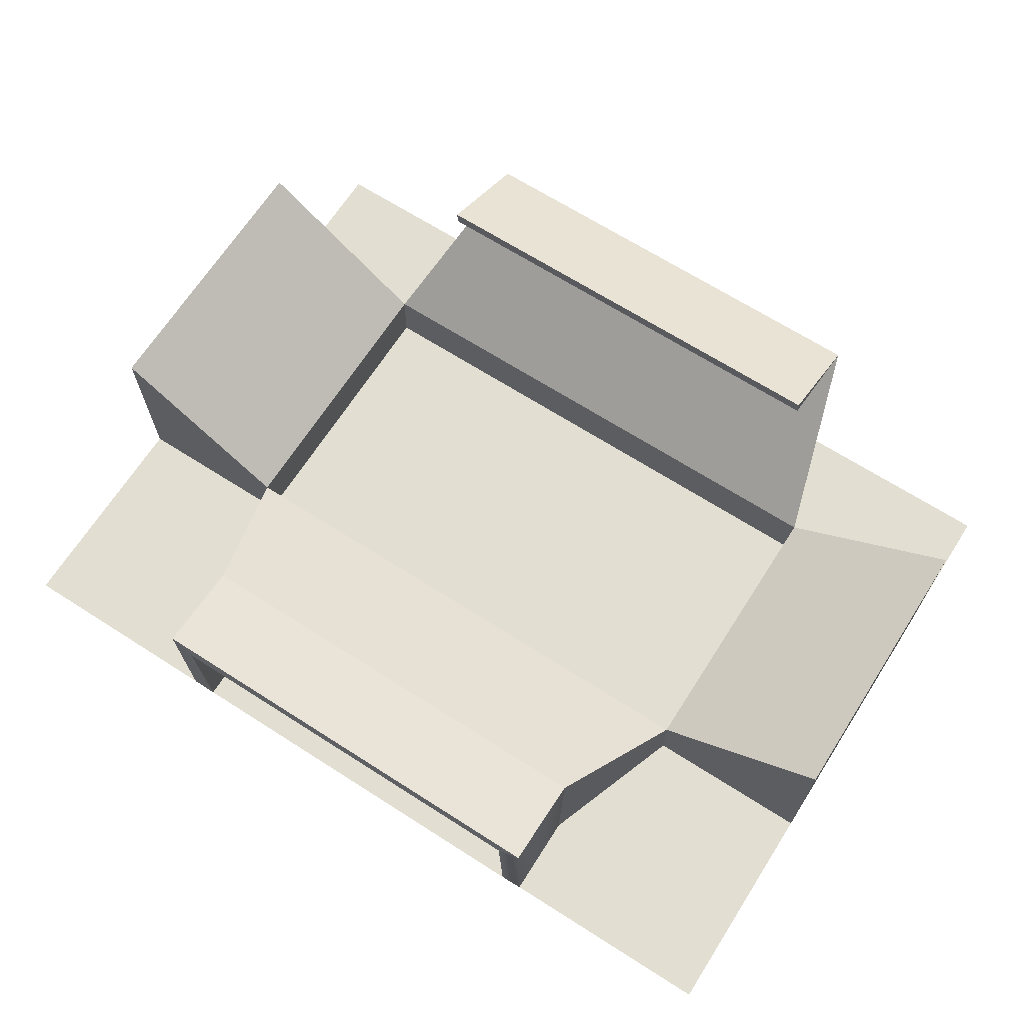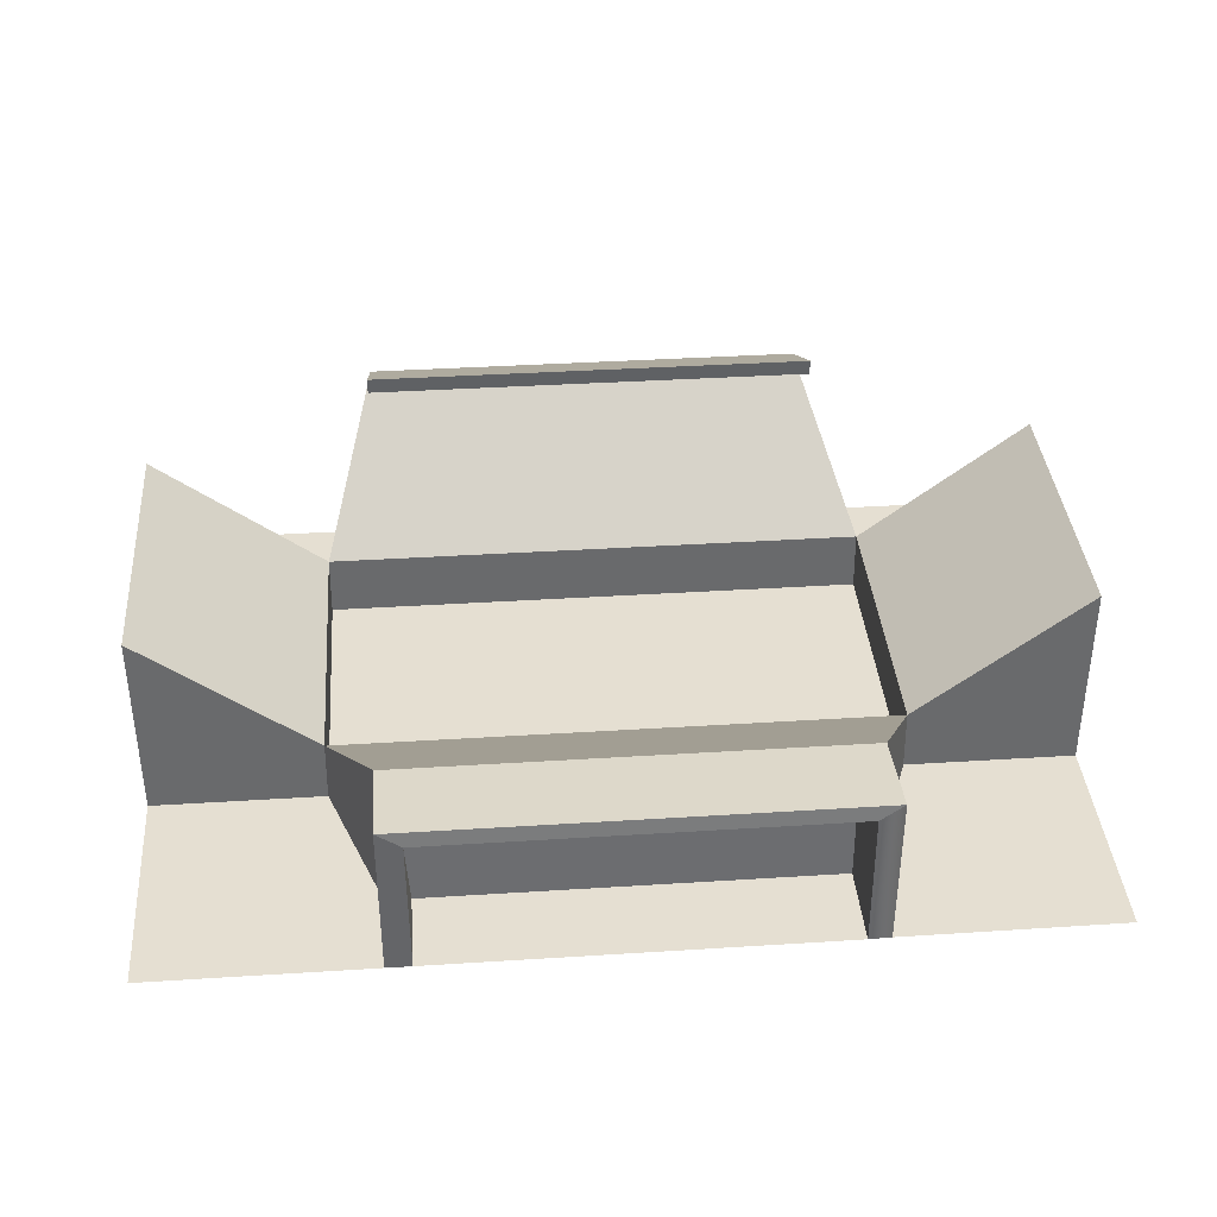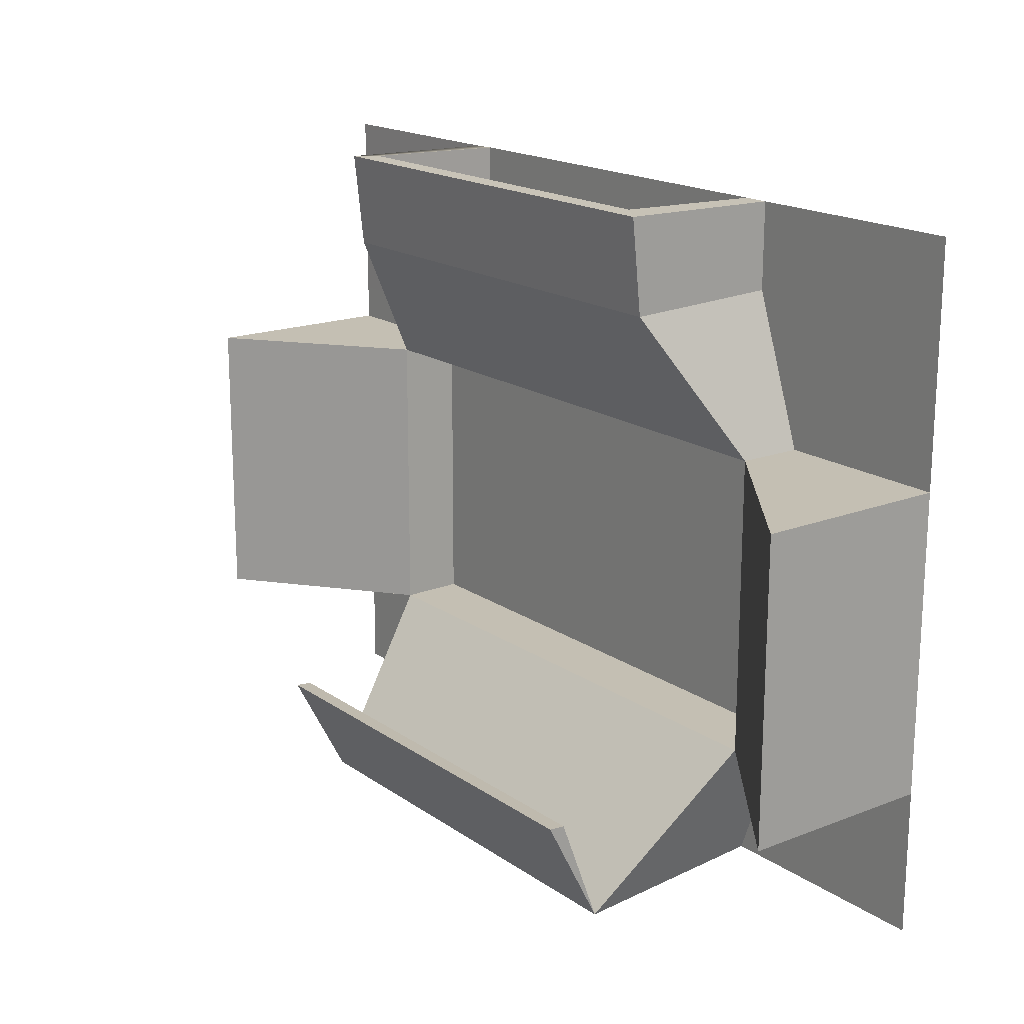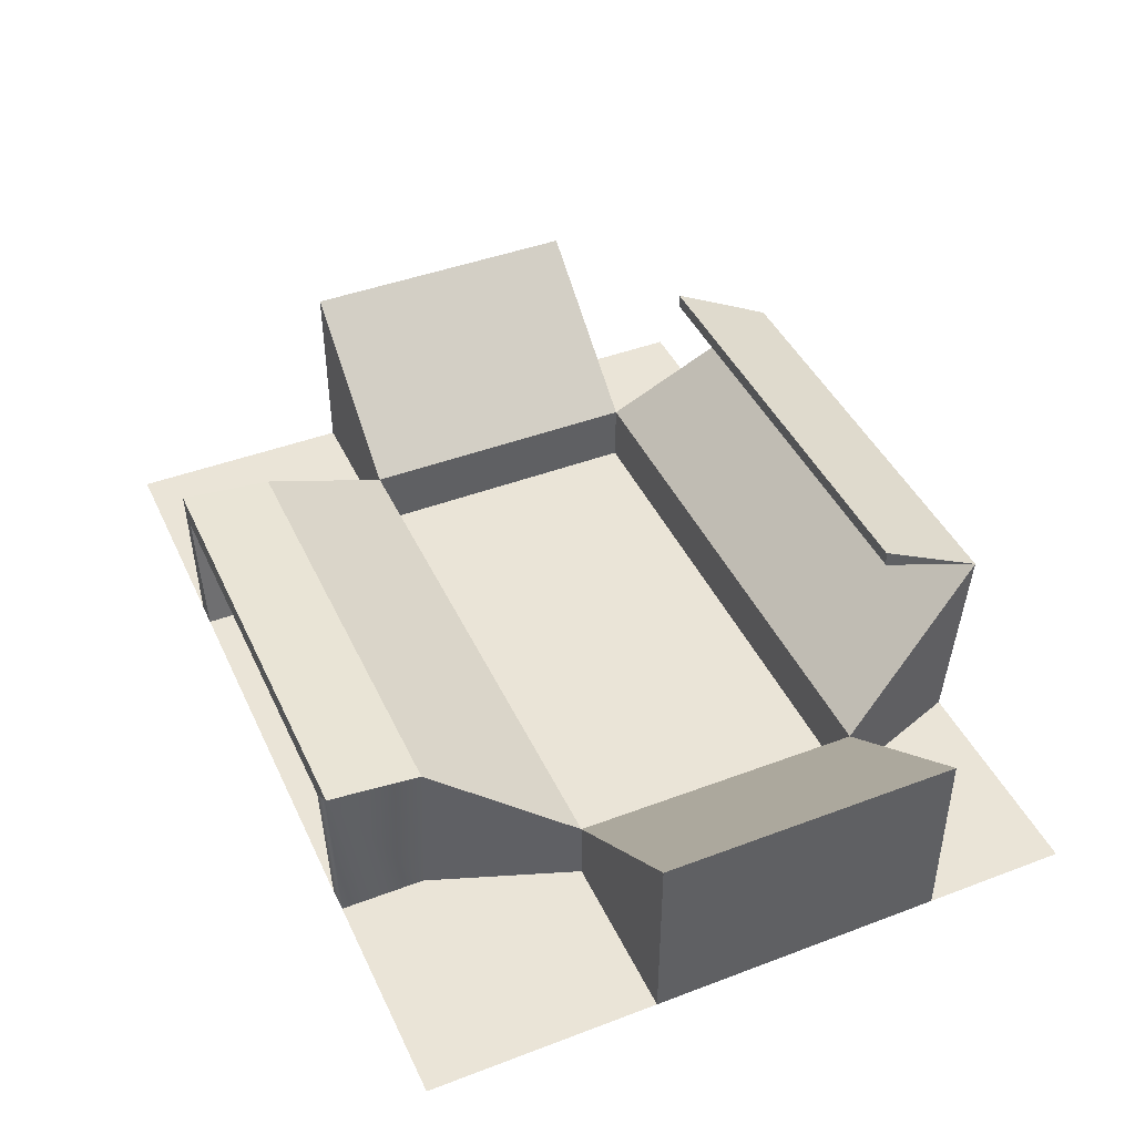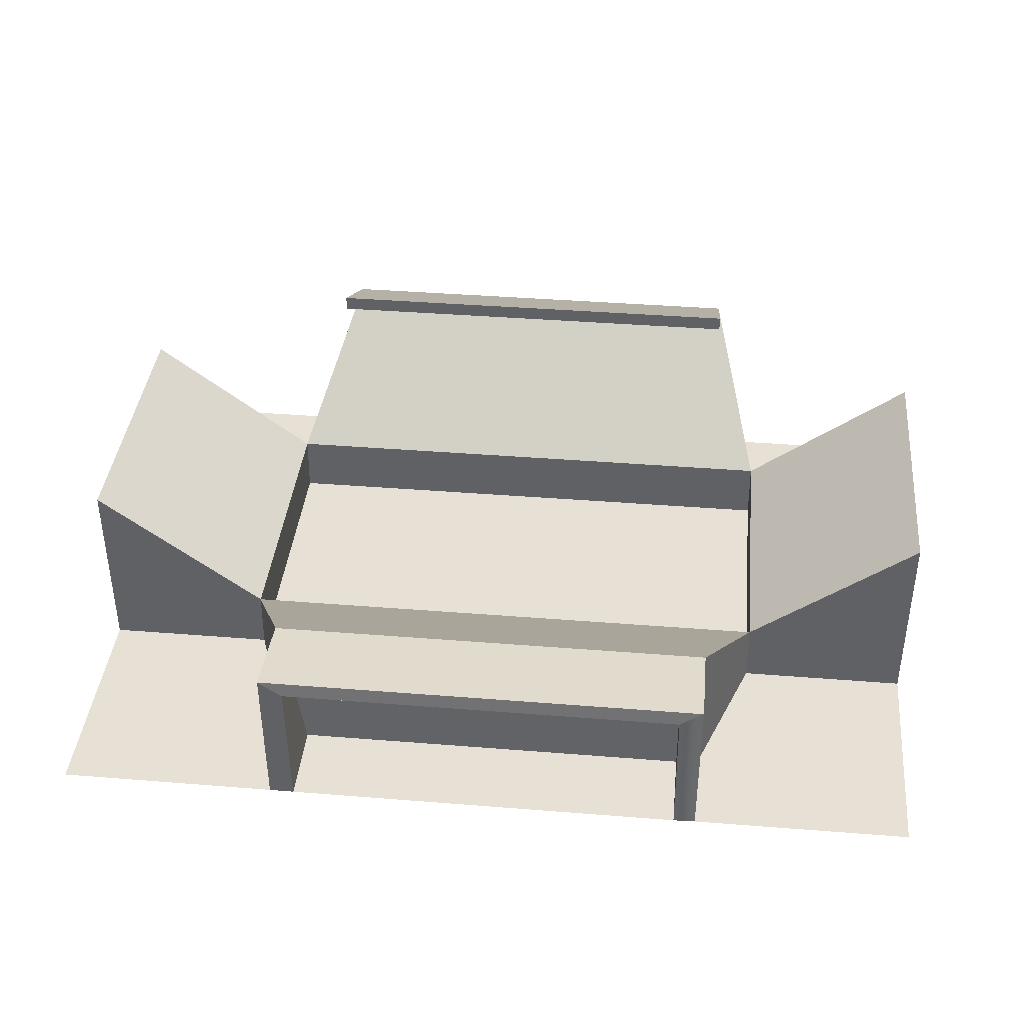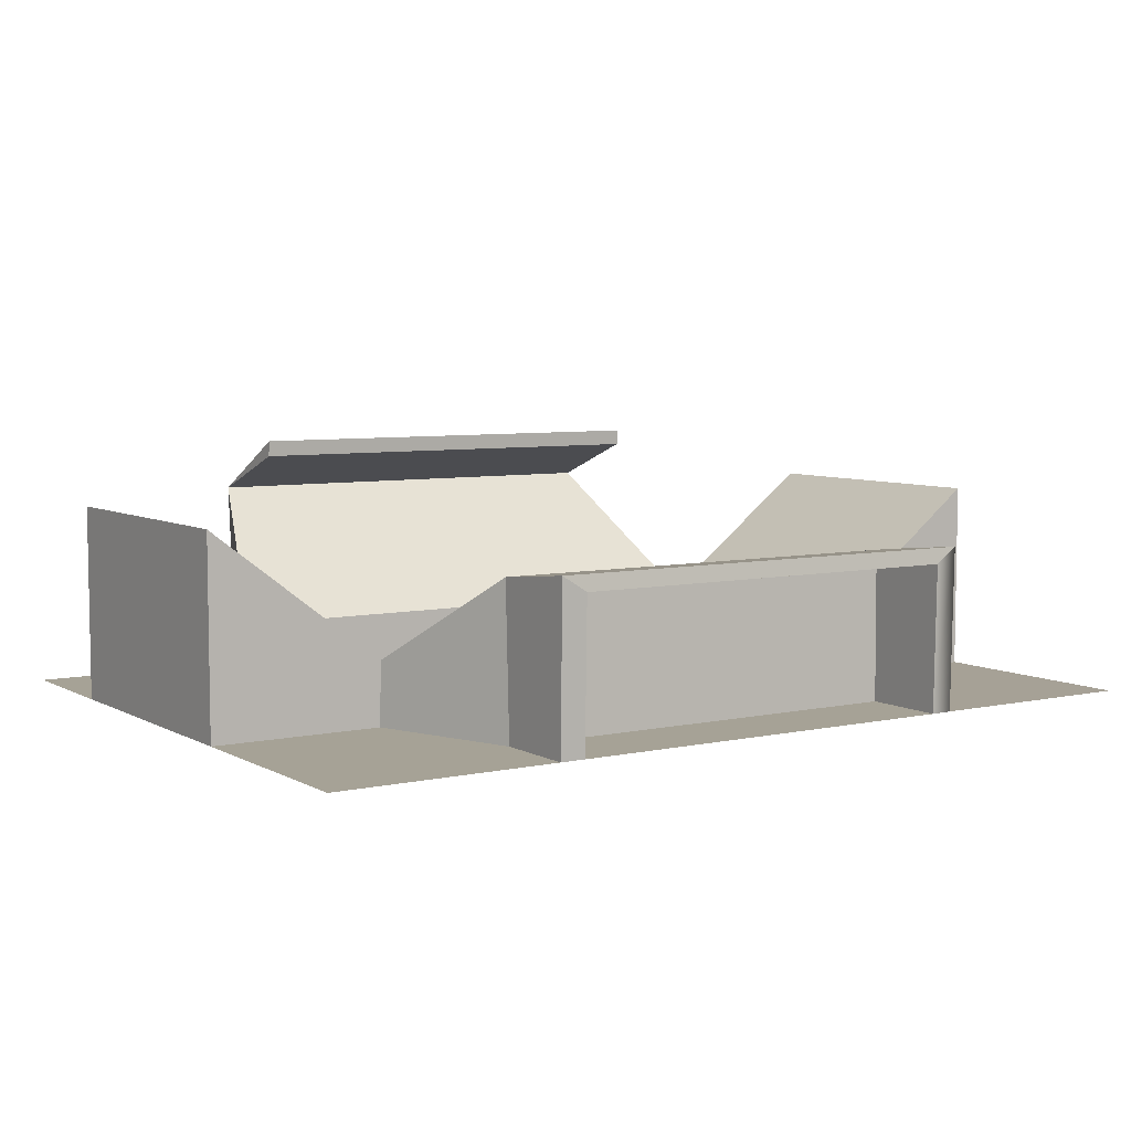
<metadata>
{"format":"obj","ext":"obj","renderer":"f3d","projection":"perspective","resolution":1024,"background":"white","views":[{"elev":67.5,"azim":32.5,"up":"+Y"},{"elev":37.4,"azim":-4.8,"up":"+Y"},{"elev":17.7,"azim":-127.3,"up":"+Z"},{"elev":43.7,"azim":65.9,"up":"+Y"},{"elev":39.3,"azim":5.6,"up":"+Y"},{"elev":6.3,"azim":-33.2,"up":"+Y"}]}
</metadata>
<code>
g pCube7
v -14.41 0.1357 1.883
v -14.4 0.1357 -0.6898
v -18.38 0.1357 1.874
v -18.37 0.1357 -0.6986
v -14.41 0.1357 1.24
v -18.38 0.1357 1.231
v -14.4 0.1357 -0.06034
v -18.37 0.1357 -0.06919
v -15.39 0.1357 -0.692
v -15.16 0.1357 -0.06202
v -15.16 0.1357 1.238
v -15.39 0.1357 1.881
v -17.38 0.1357 -0.6964
v -17.62 0.1357 -0.0675
v -17.62 0.1357 1.232
v -17.39 0.1357 1.876
v -14.41 0.9972 1.24
v -14.4 0.9972 -0.06034
v -15.16 0.4138 -0.06203
v -15.16 0.4153 1.238
v -15.39 0.9972 -0.7596
v -17.38 0.9972 -0.7641
v -17.61 0.4138 -0.06749
v -15.39 0.8072 1.856
v -17.62 0.4153 1.232
v -17.39 0.8072 1.852
v -18.37 0.9972 -0.06919
v -18.38 0.9972 1.231
v -15.39 1.175 -0.2874
v -17.39 1.175 -0.2918
v -15.39 1.246 -0.2819
v -17.39 1.246 -0.2863
v -15.39 0.8517 2.265
v -17.39 0.8517 2.261
v -15.49 0.1357 1.881
v -15.49 0.761 1.881
v -15.5 0.7832 2.272
v -17.28 0.7832 2.268
v -17.28 0.1357 1.877
v -15.49 0.1357 2.254
v -17.28 0.1357 2.25
v -17.39 0.1357 2.25
v -15.39 0.1361 2.252
v -14.41 0.1357 2.251
v -18.38 0.1357 2.247
f 1 5 11 12
f 1 12 43 44
f 17 18 19 20
f 7 2 9 10
f 19 21 22 23
f 11 10 14 15
f 24 20 25 26
f 14 13 4 8
f 25 23 27 28
f 16 15 6 3
f 16 3 45 42
f 5 7 18 17
f 7 10 19 18
f 11 5 17 20
f 10 9 21 19
f 9 13 22 21
f 13 14 23 22
f 26 39 35 36
f 14 8 27 23
f 8 6 28 27
f 6 15 25 28
f 30 29 31 32
f 22 21 29 30
f 21 31 29
f 21 22 32 31
f 22 30 32
f 26 25 15 16
f 34 38 37 33
f 38 26 36 37
f 24 26 34 33
f 37 36 24 33
f 26 38 34
f 42 41 38 34
f 36 35 40 37
f 24 36 37 33
f 39 26 38 41
f 26 34 38
f 26 16 42 34
f 33 43 12 24
f 33 37 40 43
f 24 12 11 20
f 35 39 41 40
f 20 19 10 11
f 25 20 11 15
f 23 25 15 14
f 19 23 14 10

</code>
